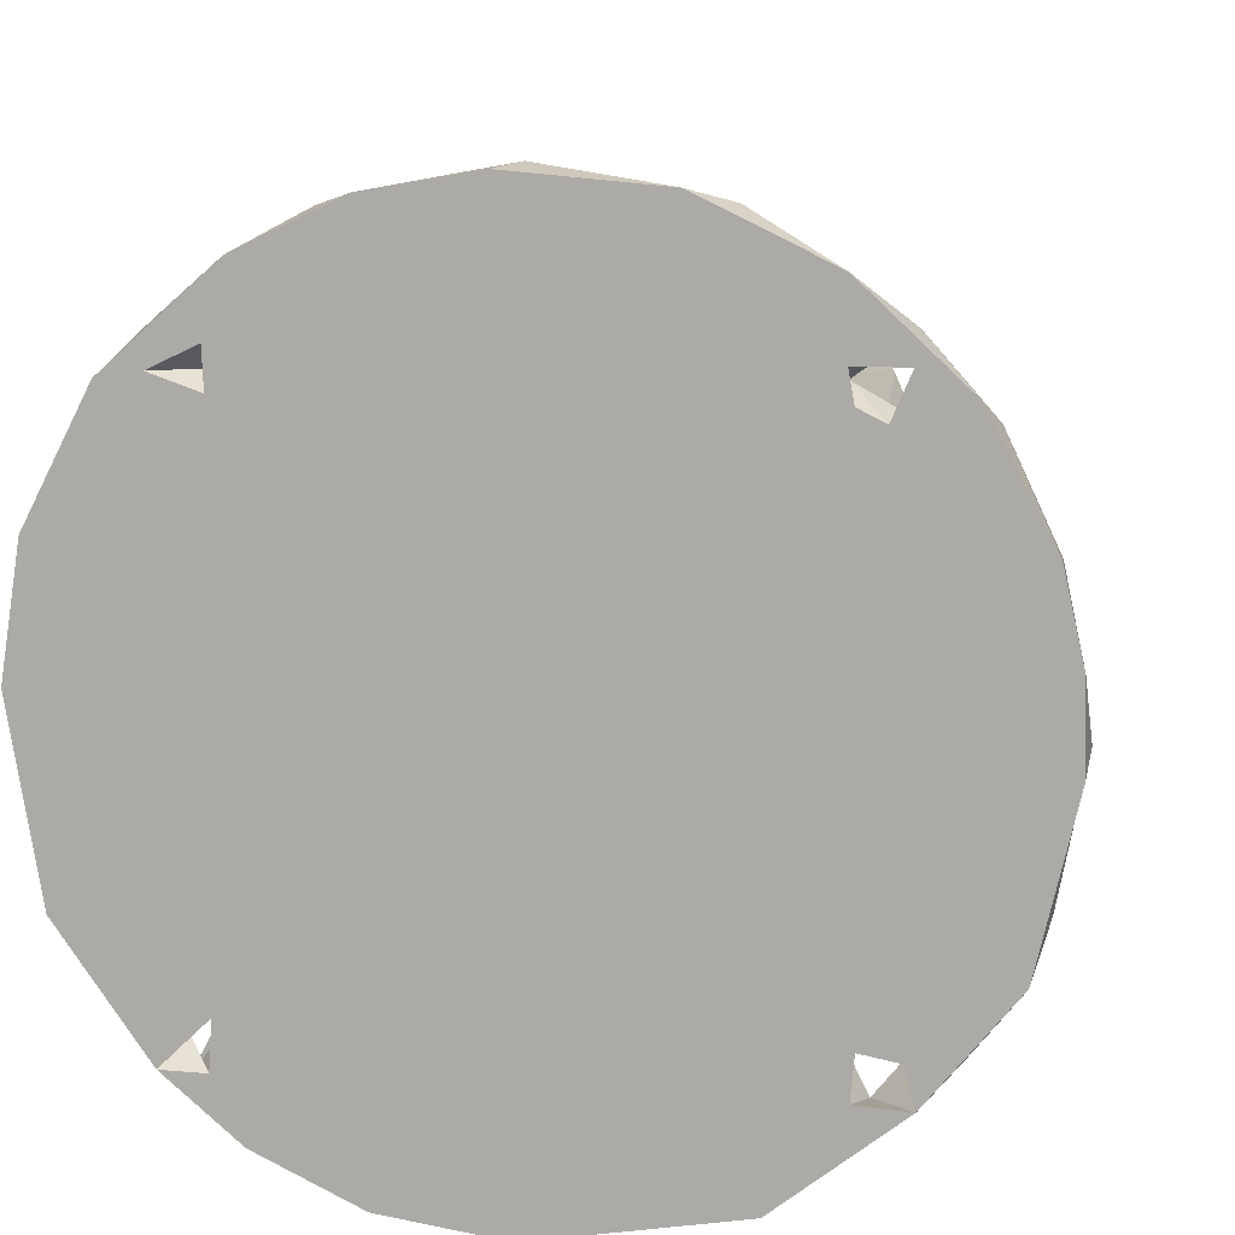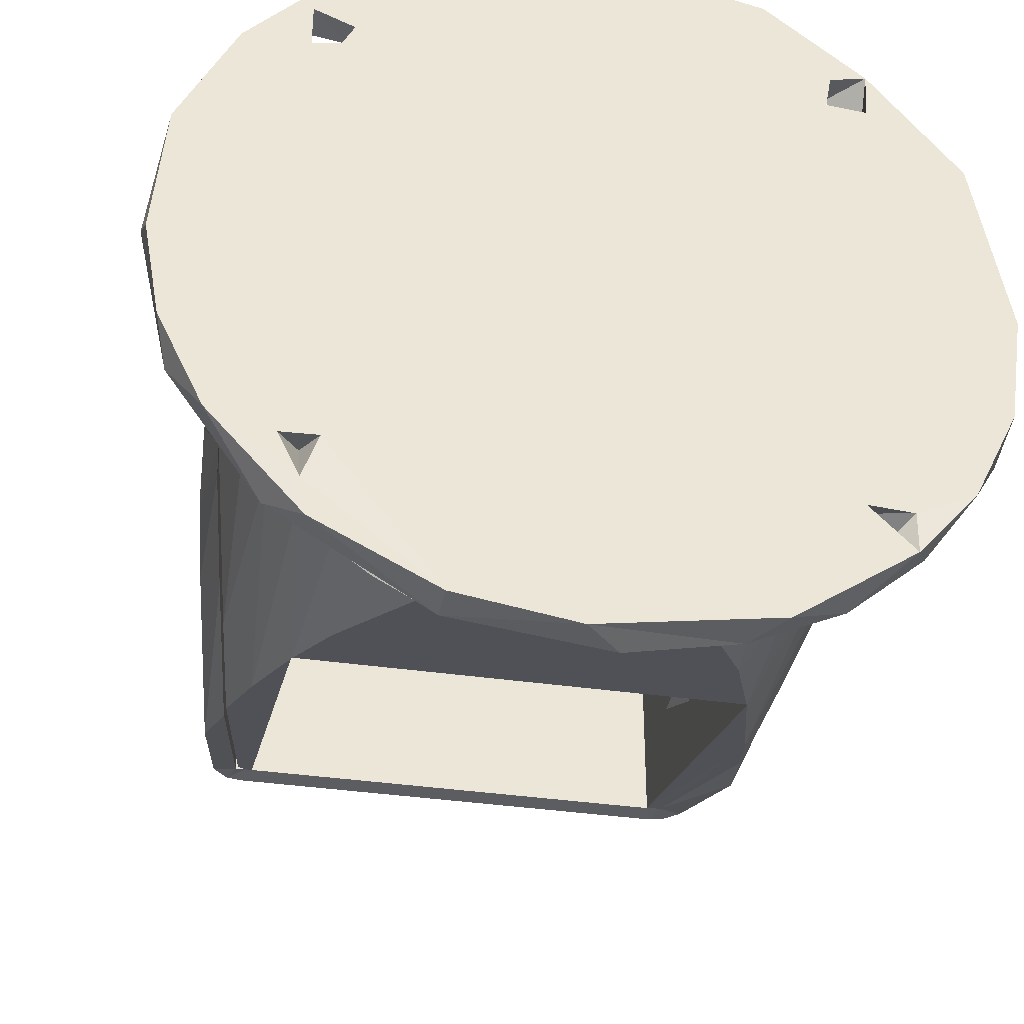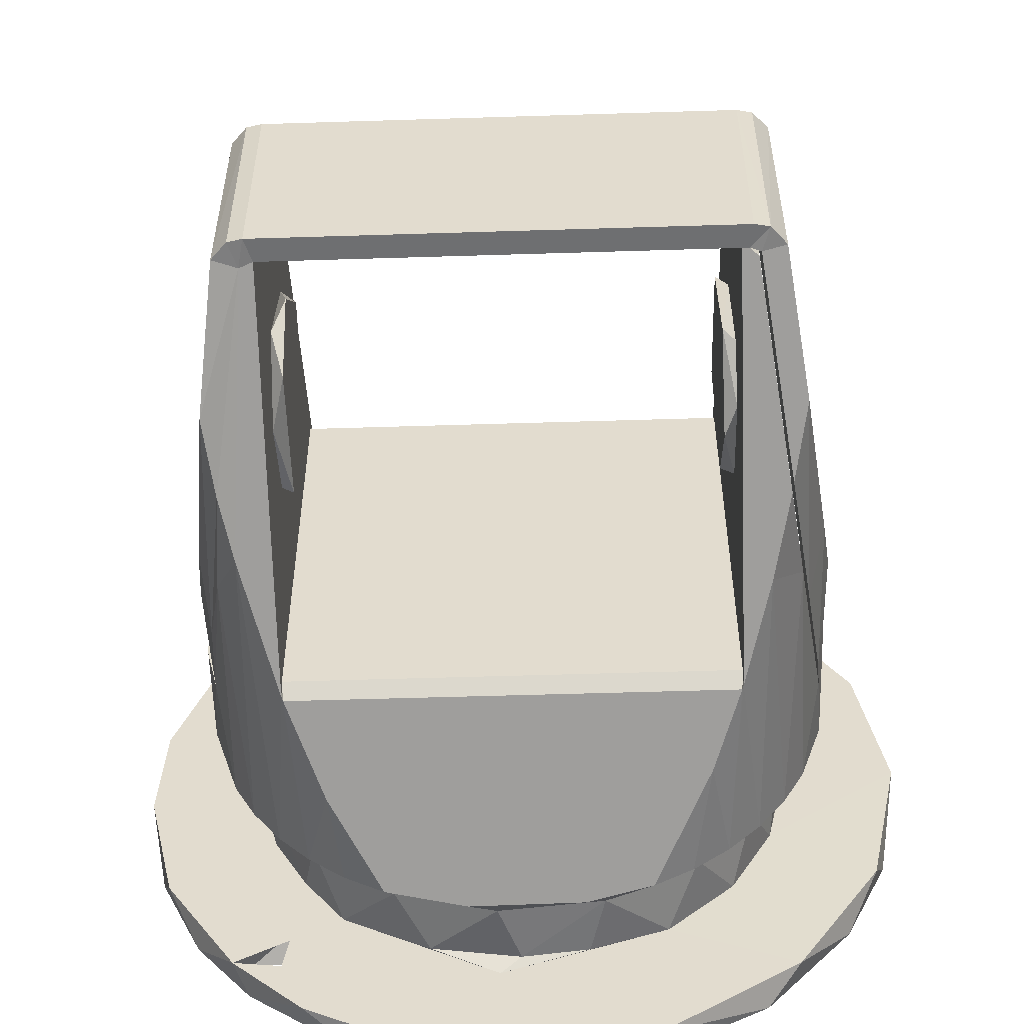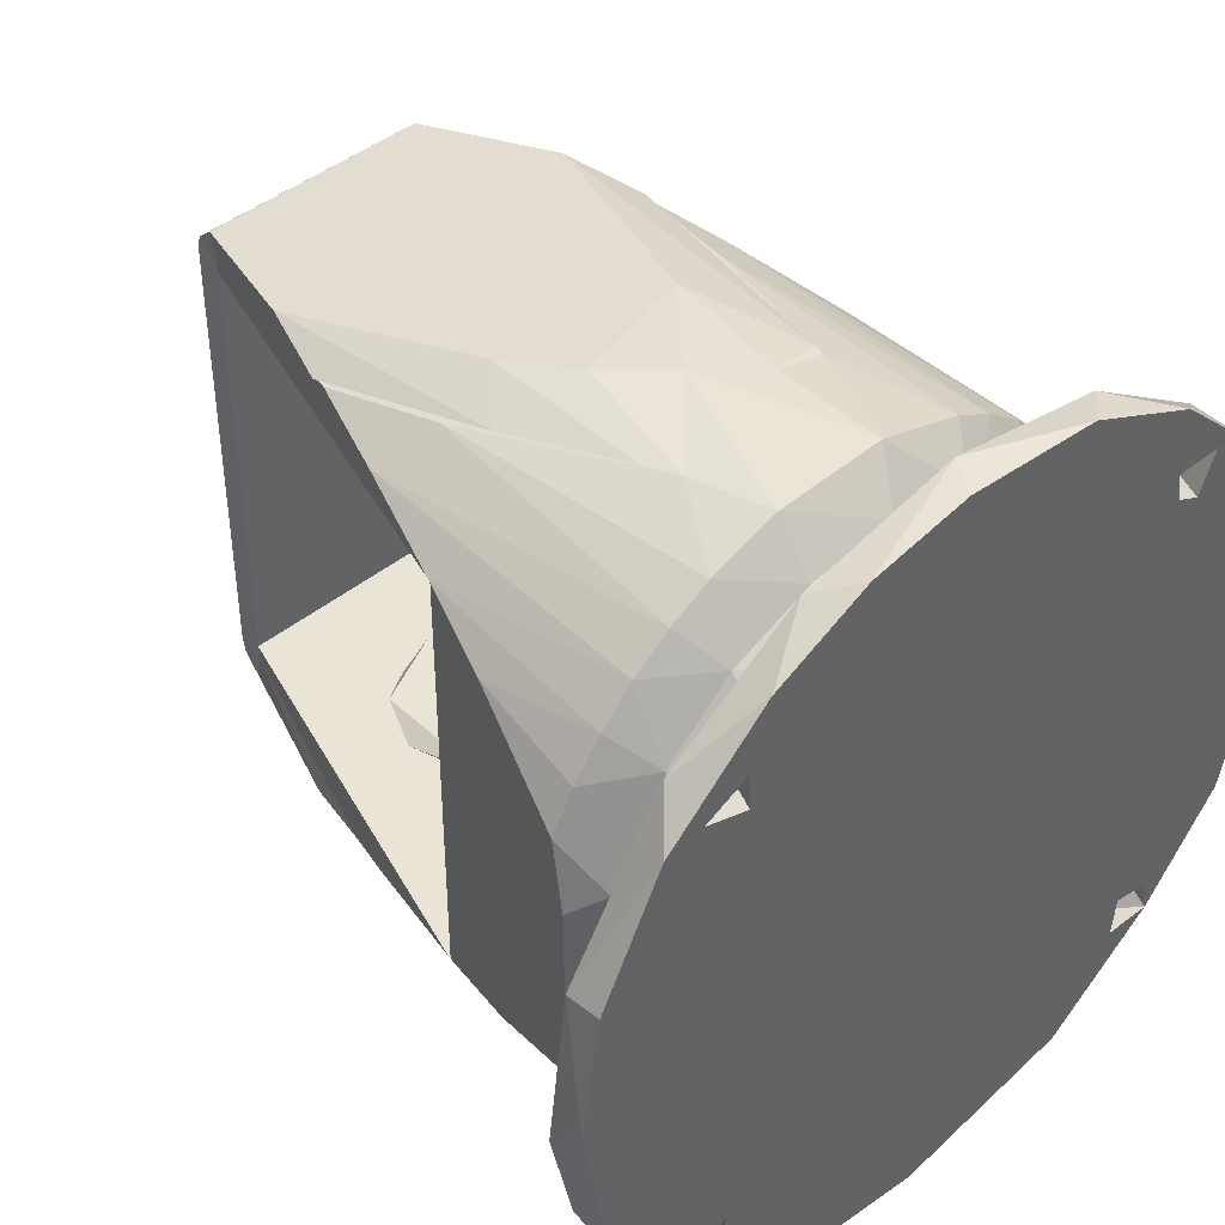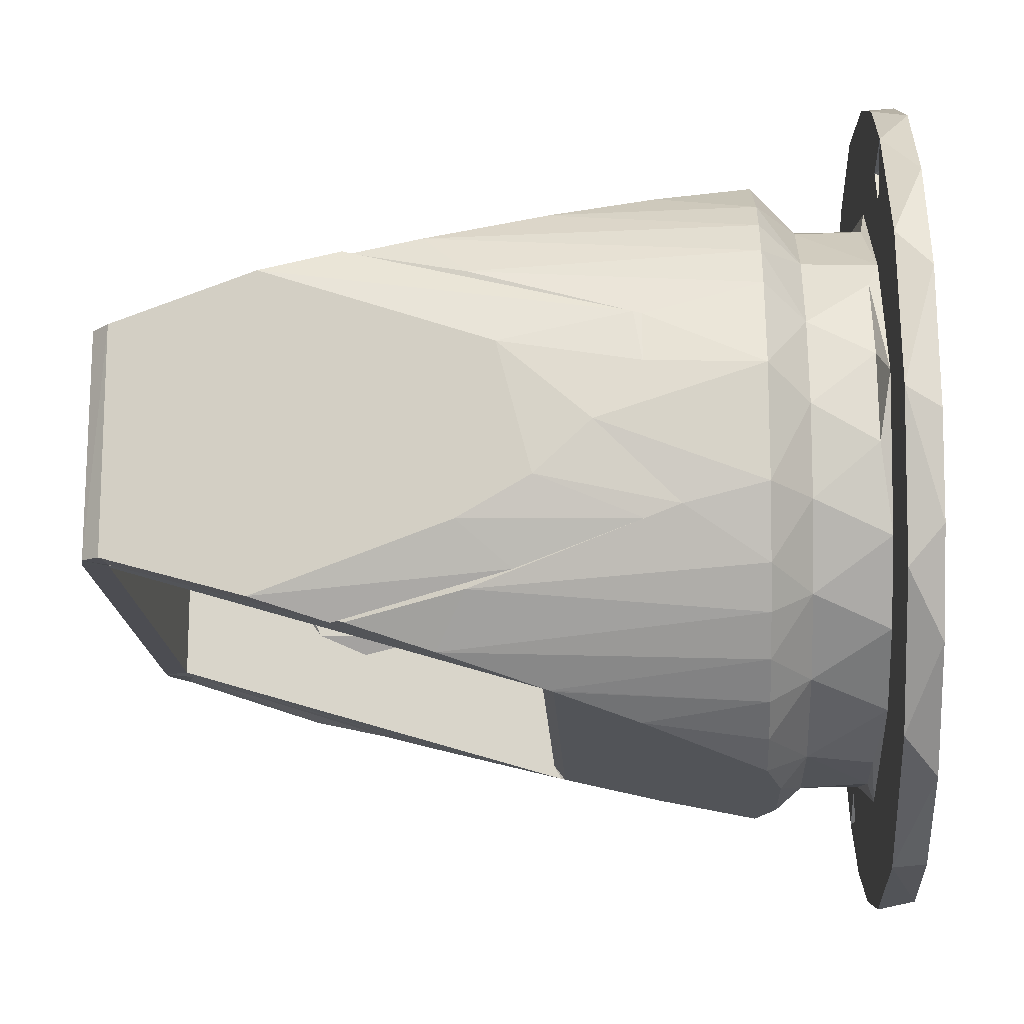
<metadata>
{"format":"obj","ext":"obj","renderer":"f3d","projection":"perspective","resolution":1024,"background":"white","views":[{"elev":11.6,"azim":99.4,"up":"+Z"},{"elev":-36.7,"azim":79.3,"up":"+Y"},{"elev":-54.6,"azim":-88.1,"up":"+Y"},{"elev":43.6,"azim":46.5,"up":"+Z"},{"elev":-16.3,"azim":2.5,"up":"+Y"}]}
</metadata>
<code>
g IVCON
v -0.03883 -0.00364 0.01375
v -0.03555 -0.005796 0.01375
v -0.04699 -0.007001 0.01375
v -0.02153 -0.01452 0.01375
v -0.03877 0.002923 0.01375
v -0.02153 0.01452 0.01375
v -0.022 0.01364 0.01375
v -0.03478 0.005898 0.01375
v -0.02967 0.004444 0.01375
v -0.022 -0.01364 0.01375
v -0.02985 -0.004446 0.01375
v -0.028 0 0.01375
v -0.04699 0.007001 0.01375
v -0.04699 0.007001 -0.01375
v -0.04699 -0.007001 -0.01375
v -0.04679 0.007088 -0.01454
v -0.0483 0.006988 -0.01516
v -0.04849 0.007 -0.01422
v -0.04699 0.007 -0.01416
v -0.04688 0.007119 0.01483
v -0.04849 0.007 0.01438
v -0.04829 0.006987 0.01532
v -0.0465 0.007146 0.01472
v -0.02884 0.01237 0.01573
v -0.03301 0.01113 0.01662
v -0.01391 -0.005181 0.01934
v -0.0261 -0.009523 0.01759
v -0.009 -0.008337 0.01818
v -0.009 -0.01687 0.01075
v -0.0163 -0.01607 0.0119
v -0.009018 -0.01822 0.008286
v -0.02128 0.0146 0.01367
v -0.009 0.01516 0.01305
v -0.01503 0.01645 0.01144
v -0.01887 -0.000364 0.02006
v -0.008999 -0.004014 0.01964
v -0.008992 0.002897 0.01989
v -0.009 -0.01516 0.01305
v -0.009131 0.01803 0.009056
v -0.02128 -0.0146 0.01367
v -0.01601 0.003152 0.01975
v -0.016 0.006224 0.01901
v -0.009002 -0.01315 0.01507
v -0.009 0.008337 0.01818
v -0.0261 0.009523 0.01759
v -0.02788 -0.01265 0.01549
v -0.009 -0.01085 0.0168
v -0.009 0.01085 0.0168
v -0.03301 -0.01113 0.01662
v -0.009 0.01314 0.01508
v -0.006483 0.001207 0.01751
v -0.008014 -0.01852 0.004094
v -0.007924 -0.01854 -0.003143
v -0.006461 -0.01748 -0.001409
v -0.006487 -0.01682 0.0053
v -0.006497 0.00658 0.01627
v -0.006496 0.01124 0.01348
v -0.006496 -0.01348 0.01124
v -0.006495 0.01485 0.009343
v -0.006497 -0.009328 0.01486
v -0.006483 0.017 0.004358
v -0.006501 -0.004313 0.01701
v -0.007924 0.01854 0.003143
v -0.0065 0.01751 -0.001428
v -0.0163 0.01607 -0.0119
v -0.02128 0.0146 -0.01367
v -0.009018 0.01822 -0.008286
v -0.008014 0.01852 -0.004094
v -0.02153 0.01452 -0.01375
v -0.022 0.01364 -0.01375
v -0.022 -0.01364 -0.01375
v -0.03151 0.005675 -0.01375
v -0.0285 0.002276 -0.01375
v -0.0395 -0.002276 -0.01375
v -0.03831 0.004404 -0.01375
v -0.02153 -0.01452 -0.01375
v -0.03478 -0.005898 -0.01375
v -0.02966 -0.004367 -0.01375
v -0.02788 0.01265 -0.01549
v -0.009002 0.01315 -0.01507
v -0.03291 0.01116 -0.01657
v -0.04668 -0.007132 -0.01459
v -0.04718 0.007091 -0.01614
v -0.04723 -0.007075 -0.01613
v -0.04829 -0.006988 -0.01515
v -0.04849 -0.007 -0.01422
v -0.04849 -0.007 0.01438
v -0.0483 -0.006988 0.01532
v -0.04699 -0.007 0.01416
v -0.0468 -0.007142 0.01485
v -0.0465 -0.007146 0.01472
v -0.04718 -0.007091 0.01631
v -0.04723 0.007076 0.0163
v -0.03835 0.009813 0.01755
v -0.0335 0.01124 0.01672
v -0.02434 0.004527 0.01952
v -0.02665 -0.00586 0.01919
v -0.02227 -0.003479 0.0198
v -0.03845 -0.009784 0.01753
v -0.016 -0.005965 0.01917
v -0.01652 0.006344 0.0191
v -0.02342 -0.008533 0.01813
v -0.03377 -0.01117 0.01668
v -0.0298 -0.01208 -0.01594
v -0.009002 -0.01321 -0.01501
v -0.03362 -0.01095 -0.01676
v -0.02128 -0.0146 -0.01367
v -0.009 -0.01516 -0.01305
v -0.01603 0.006519 -0.01888
v -0.0261 0.009523 -0.01759
v -0.009 0.008337 -0.01818
v -0.009 0.01687 -0.01075
v -0.016 0.003152 -0.01975
v -0.008999 0.004015 -0.01964
v -0.01503 -0.01645 -0.01144
v -0.016 -0 -0.02
v -0.008992 -0.002899 -0.01989
v -0.009 0.01516 -0.01305
v -0.009 -0.01687 -0.01075
v -0.016 -0.003152 -0.01975
v -0.009 -0.01823 -0.008232
v -0.01601 -0.006305 -0.01898
v -0.009 -0.008337 -0.01818
v -0.0261 -0.009523 -0.01759
v -0.009 0.01085 -0.0168
v -0.009 -0.01085 -0.0168
v -0.02381 0.00465 -0.01942
v -0.01601 0.002396 -0.01977
v -0.01603 -0.000427 -0.01991
v -0.01969 -0.001662 -0.01999
v -0.02032 -0.006674 -0.01876
v -0.03832 -0.00982 -0.01738
v -0.03829 0.00983 -0.01739
v -0.02549 -0.005349 -0.01919
v -0.03377 0.01117 -0.01651
v -0.006468 0.002521 -0.01745
v -0.006499 -0.005777 -0.01666
v -0.00651 0.01609 -0.006996
v -0.006499 -0.01154 -0.01322
v -0.006501 0.01324 -0.01152
v -0.006518 -0.01579 -0.007869
v -0.006497 0.009033 -0.01505
v -0.002007 -0.00111 -0.01757
v -0.002537 -0.006581 -0.01628
v -0.002548 0.01627 -0.006622
v -0.002422 0.01749 -0.001379
v -0.002545 -0.01046 -0.01405
v -0.002006 -0.01333 -0.01147
v -0.00248 0.01349 -0.01124
v -0.002556 -0.01667 -0.005772
v -0.00266 0.00937 -0.01484
v -0.002488 -0.0175 -1.3e-05
v -0.002015 0.004372 -0.01706
v -0.002625 -0.001142 0.01751
v -0.002632 0.004323 0.01701
v -0.002512 -0.01702 0.004299
v -0.002659 0.009368 0.01484
v -0.002007 -0.0149 0.009329
v -0.002011 0.01091 0.01402
v -0.002018 -0.01113 0.01364
v -0.002445 0.01507 0.008994
v -0.002015 -0.006365 0.01642
v -0.002548 0.01712 0.00387
v -0.002 0.0184 0.001379
v -0.002 0.01039 -0.01524
v -0.002 -0.0184 -0.001379
v -0.002001 0.01736 -0.01514
v -0.001999 0.01423 -0.01482
v -0.002 0.02362 -0.008326
v -0.002 0.02513 -0.000414
v -0.002001 0.01552 -0.01745
v -0.002005 -0.01435 0.01568
v -0.002001 -0.01732 0.01558
v -0.002 -0.01806 0.01748
v -0.002 0.01293 -0.02156
v -0.002 0.004891 -0.02459
v -0.002 -0.01 0.02306
v -0.002 -0.02388 0.008106
v -0.002 0.01992 -0.01528
v -0.002 -0.000414 0.02513
v -0.002 0.0028 0.01844
v -0.002 -0.02501 -0.001348
v -0.002 -0.02362 -0.008019
v -0.002 0.009236 0.02338
v -0.002 -0.02099 -0.01367
v -0.002 0.01406 0.01573
v -0.002004 0.01719 0.01804
v -0.002 -0.01733 -0.01519
v -0.002003 -0.01429 -0.01468
v -0.002002 -0.01696 -0.01832
v -0.002 0.01717 0.00674
v -0.002001 0.01664 0.01429
v -0.002 0.02084 0.01393
v -0.002 -0.01 -0.02306
v -0.002 0.02362 0.008019
v -0.002 -0.001928 -0.02497
v -0 0.006904 0.02417
v -0 -0.02484 0.000816
v -0 -0.0237 0.008046
v -0 0.02479 0.003263
v -0 0.02489 -0.001632
v -0 -0.001632 0.02489
v -0 0.02362 0.008326
v -0 -0.007776 0.02381
v -0 0.01992 0.01528
v -0 -0.01367 0.02099
v -0 0.01416 0.02066
v -0 -0.01997 0.01532
v -0 -0.007776 -0.02381
v -0 0.0227 -0.01119
v -0 -0.000816 -0.02484
v -0 -0.02306 -0.01
v -0 0.01075 -0.02286
v 3e-06 -0.01793 -0.01734
v -1e-06 0.01776 -0.01732
v -0 -0.01367 -0.02099
v -1e-05 -0.01754 0.01572
v 0 -0.01483 0.01703
v -0 -0.01474 0.01475
v -0 -0.01517 -0.01464
v -0 0.01419 0.01657
v -3e-06 0.01707 0.01656
v -2e-06 -0.01537 -0.01739
v 0 0.01601 0.01406
v -0 0.01497 -0.01464
v 1e-06 0.01718 -0.01504
v -0 0.01476 -0.01712
v -0 0.01451 0.0148
v -0.04013 0.000415 -0.013
v -0.02943 0.004501 -0.013
v -0.0296 -0.004826 -0.013
v -0.0368 0.005593 -0.013
v -0.03779 -0.004708 -0.013
v -0.02923 -0.002923 0.013
v -0.03935 -0.003139 0.013
v -0.0337 -0.006157 0.013
v -0.03873 0.003991 0.013
v -0.03069 0.005816 0.013
f 1 2 3
f 2 4 3
f 1 3 5
f 6 7 8
f 7 9 8
f 10 4 2
f 11 10 2
f 10 11 12
f 8 5 13
f 6 8 13
f 5 3 13
f 12 9 7
f 10 12 7
f 14 13 3
f 15 14 3
f 16 17 18
f 16 18 19
f 20 21 22
f 21 13 14
f 21 14 19
f 21 19 18
f 13 21 20
f 23 24 6
f 23 25 24
f 23 6 13
f 26 27 28
f 29 30 31
f 32 6 33
f 34 32 33
f 35 36 37
f 38 30 29
f 35 26 36
f 34 33 39
f 40 30 38
f 41 35 37
f 4 40 38
f 42 41 37
f 4 38 43
f 44 42 37
f 45 42 44
f 46 43 47
f 45 44 48
f 27 47 28
f 27 49 46
f 27 46 47
f 24 45 48
f 24 25 45
f 24 48 50
f 26 28 36
f 6 50 33
f 6 24 50
f 37 36 51
f 52 53 54
f 52 54 55
f 37 51 56
f 44 37 56
f 48 44 56
f 31 52 55
f 48 56 57
f 29 55 58
f 29 31 55
f 50 48 57
f 38 29 58
f 33 50 57
f 33 57 59
f 43 58 60
f 43 38 58
f 39 33 59
f 47 43 60
f 39 59 61
f 28 60 62
f 28 47 60
f 63 39 61
f 36 28 62
f 64 63 61
f 36 62 51
f 63 34 39
f 32 65 66
f 32 67 65
f 32 63 68
f 32 34 63
f 32 68 67
f 6 32 7
f 66 69 70
f 70 7 32
f 66 70 32
f 71 10 7
f 70 71 7
f 70 72 73
f 74 75 14
f 75 69 14
f 76 71 77
f 70 69 72
f 71 78 77
f 72 69 75
f 77 74 15
f 76 77 15
f 74 14 15
f 73 78 71
f 70 73 71
f 16 19 14
f 79 14 69
f 79 69 80
f 79 81 16
f 79 16 14
f 19 16 82
f 15 19 82
f 82 16 15
f 15 16 19
f 83 17 16
f 17 84 85
f 17 83 84
f 86 17 85
f 18 17 86
f 86 87 21
f 18 86 21
f 88 89 90
f 88 87 89
f 87 3 89
f 87 15 3
f 87 86 15
f 86 82 15
f 86 85 82
f 3 91 89
f 46 3 4
f 46 4 43
f 46 49 91
f 46 91 3
f 89 91 23
f 13 89 23
f 20 89 13
f 20 90 89
f 92 88 90
f 88 93 22
f 88 92 93
f 21 88 22
f 87 88 21
f 22 93 20
f 20 93 94
f 95 20 94
f 96 97 98
f 96 98 35
f 92 99 97
f 92 96 94
f 92 94 93
f 92 97 96
f 100 98 97
f 101 94 96
f 101 95 94
f 102 100 97
f 102 97 99
f 103 102 99
f 100 102 101
f 90 20 95
f 103 90 95
f 102 103 95
f 101 102 95
f 35 98 26
f 98 100 26
f 35 41 96
f 96 41 101
f 42 101 41
f 100 42 26
f 101 42 100
f 27 26 45
f 26 42 45
f 91 49 27
f 23 91 27
f 25 23 27
f 45 25 27
f 90 103 92
f 103 99 92
f 104 105 76
f 104 76 15
f 104 82 106
f 104 15 82
f 107 76 108
f 109 110 111
f 112 65 67
f 113 109 114
f 115 107 108
f 116 114 117
f 118 65 112
f 116 113 114
f 115 108 119
f 66 65 118
f 120 116 117
f 69 66 118
f 121 115 119
f 122 120 117
f 69 118 80
f 123 122 117
f 124 122 123
f 79 80 125
f 124 123 126
f 110 125 111
f 110 81 79
f 110 79 125
f 104 124 126
f 104 106 124
f 105 104 126
f 109 111 114
f 76 105 108
f 127 109 128
f 129 128 122
f 129 122 130
f 130 122 131
f 131 106 132
f 109 127 133
f 130 131 134
f 110 109 133
f 81 110 133
f 128 130 127
f 135 81 133
f 128 129 130
f 134 133 127
f 134 131 132
f 134 132 84
f 134 84 83
f 134 83 133
f 127 130 134
f 16 135 133
f 83 16 133
f 135 16 81
f 132 106 82
f 132 82 84
f 85 84 82
f 124 106 131
f 122 124 131
f 128 109 116
f 109 113 116
f 128 116 122
f 122 116 120
f 4 10 40
f 71 76 107
f 107 40 10
f 71 107 10
f 115 121 53
f 107 30 40
f 107 31 30
f 107 53 52
f 107 52 31
f 107 115 53
f 117 114 136
f 68 63 64
f 117 136 137
f 68 64 138
f 123 117 137
f 126 123 137
f 67 68 138
f 126 137 139
f 112 138 140
f 112 67 138
f 105 126 139
f 118 112 140
f 108 105 139
f 108 139 141
f 80 140 142
f 80 118 140
f 119 108 141
f 125 80 142
f 121 119 141
f 111 142 136
f 111 125 142
f 53 121 141
f 53 141 54
f 114 111 136
f 137 136 143
f 144 137 143
f 145 64 146
f 147 137 144
f 138 64 145
f 139 137 147
f 148 139 147
f 149 138 145
f 141 139 148
f 140 138 149
f 150 141 148
f 151 140 149
f 142 140 151
f 54 141 150
f 152 54 150
f 153 142 151
f 136 142 153
f 143 136 153
f 51 62 154
f 51 154 155
f 55 54 152
f 55 152 156
f 56 51 155
f 56 155 157
f 55 156 158
f 57 56 157
f 58 55 158
f 57 157 159
f 58 158 160
f 59 57 159
f 59 159 161
f 60 58 160
f 60 160 162
f 61 59 161
f 61 161 163
f 62 60 162
f 64 61 163
f 62 162 154
f 64 163 146
f 146 164 145
f 164 165 145
f 145 165 149
f 151 149 165
f 151 165 153
f 143 148 144
f 144 148 147
f 148 166 150
f 152 150 166
f 167 168 165
f 169 164 170
f 171 165 168
f 172 173 174
f 175 153 165
f 175 176 153
f 172 174 177
f 173 178 174
f 179 167 165
f 179 164 169
f 179 165 164
f 175 165 171
f 179 175 171
f 179 171 167
f 160 158 172
f 158 178 173
f 158 173 172
f 160 172 177
f 166 178 158
f 162 160 177
f 162 177 180
f 181 162 180
f 166 182 178
f 166 183 182
f 181 180 184
f 166 185 183
f 159 181 184
f 148 185 166
f 186 184 187
f 186 159 184
f 188 185 148
f 148 189 188
f 190 185 188
f 191 159 186
f 192 191 186
f 193 192 187
f 148 190 189
f 193 191 192
f 194 190 148
f 195 191 193
f 194 148 143
f 195 164 191
f 170 164 195
f 196 194 143
f 176 143 153
f 176 196 143
f 197 184 180
f 198 199 178
f 200 201 170
f 182 198 178
f 202 197 180
f 195 200 170
f 203 200 195
f 204 202 180
f 204 180 177
f 193 203 195
f 205 203 193
f 206 204 177
f 205 193 187
f 206 177 174
f 207 205 187
f 208 206 174
f 207 187 184
f 208 174 178
f 197 207 184
f 199 208 178
f 196 209 194
f 170 210 169
f 211 209 196
f 201 210 170
f 176 211 196
f 183 198 182
f 212 198 183
f 213 211 176
f 213 176 175
f 185 212 183
f 214 212 185
f 190 214 185
f 215 175 179
f 215 213 175
f 216 214 190
f 210 215 179
f 194 216 190
f 169 210 179
f 209 216 194
f 206 208 217
f 206 217 218
f 208 199 217
f 204 206 218
f 217 199 219
f 204 218 219
f 219 199 198
f 204 219 202
f 212 214 220
f 207 197 221
f 207 221 222
f 198 212 220
f 207 222 205
f 223 214 216
f 222 224 205
f 205 224 203
f 223 216 209
f 220 223 209
f 203 224 200
f 220 209 211
f 201 225 210
f 225 211 213
f 225 226 210
f 227 225 213
f 215 227 213
f 210 226 215
f 197 202 228
f 221 197 228
f 201 200 228
f 200 224 228
f 219 198 228
f 198 220 228
f 220 211 228
f 225 201 228
f 211 225 228
f 202 219 228
f 220 214 188
f 220 188 189
f 220 189 223
f 223 189 190
f 223 190 188
f 223 188 214
f 226 225 167
f 225 168 167
f 227 171 168
f 227 168 225
f 226 167 215
f 215 167 171
f 215 171 227
f 222 221 187
f 221 186 187
f 222 187 192
f 222 192 224
f 224 192 186
f 224 186 228
f 228 186 221
f 218 217 172
f 217 173 172
f 219 218 172
f 219 172 217
f 217 172 173
f 152 166 156
f 156 166 158
f 154 162 181
f 155 154 181
f 157 155 181
f 157 181 159
f 159 191 161
f 161 191 163
f 163 191 164
f 146 163 164
f 229 75 74
f 230 231 73
f 230 73 72
f 232 230 72
f 75 232 72
f 229 232 75
f 232 229 233
f 230 232 233
f 231 230 233
f 231 78 73
f 233 229 74
f 233 74 77
f 231 233 77
f 231 77 78
f 234 12 11
f 235 1 5
f 236 234 11
f 236 11 2
f 235 2 1
f 235 236 2
f 236 235 234
f 237 238 234
f 235 237 234
f 12 238 9
f 234 238 12
f 237 235 5
f 8 237 5
f 238 237 8
f 238 8 9

</code>
